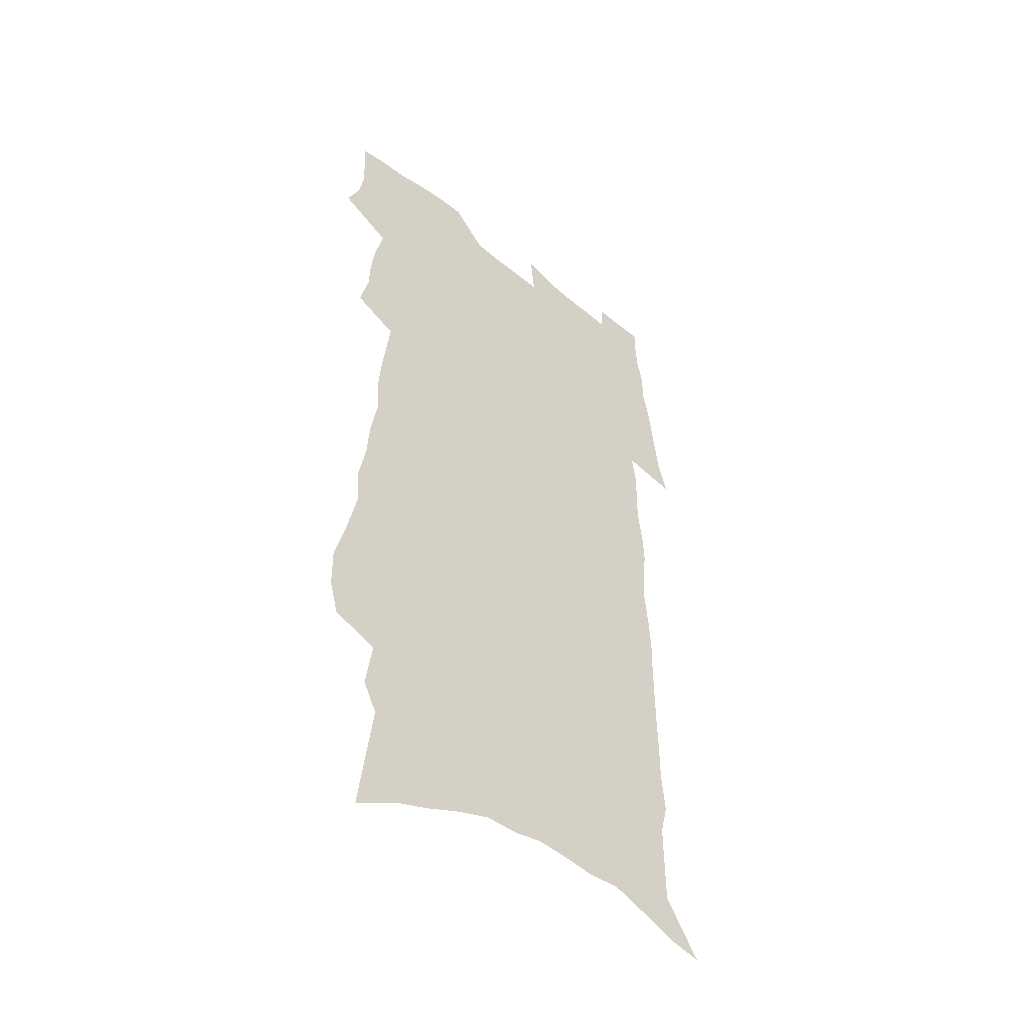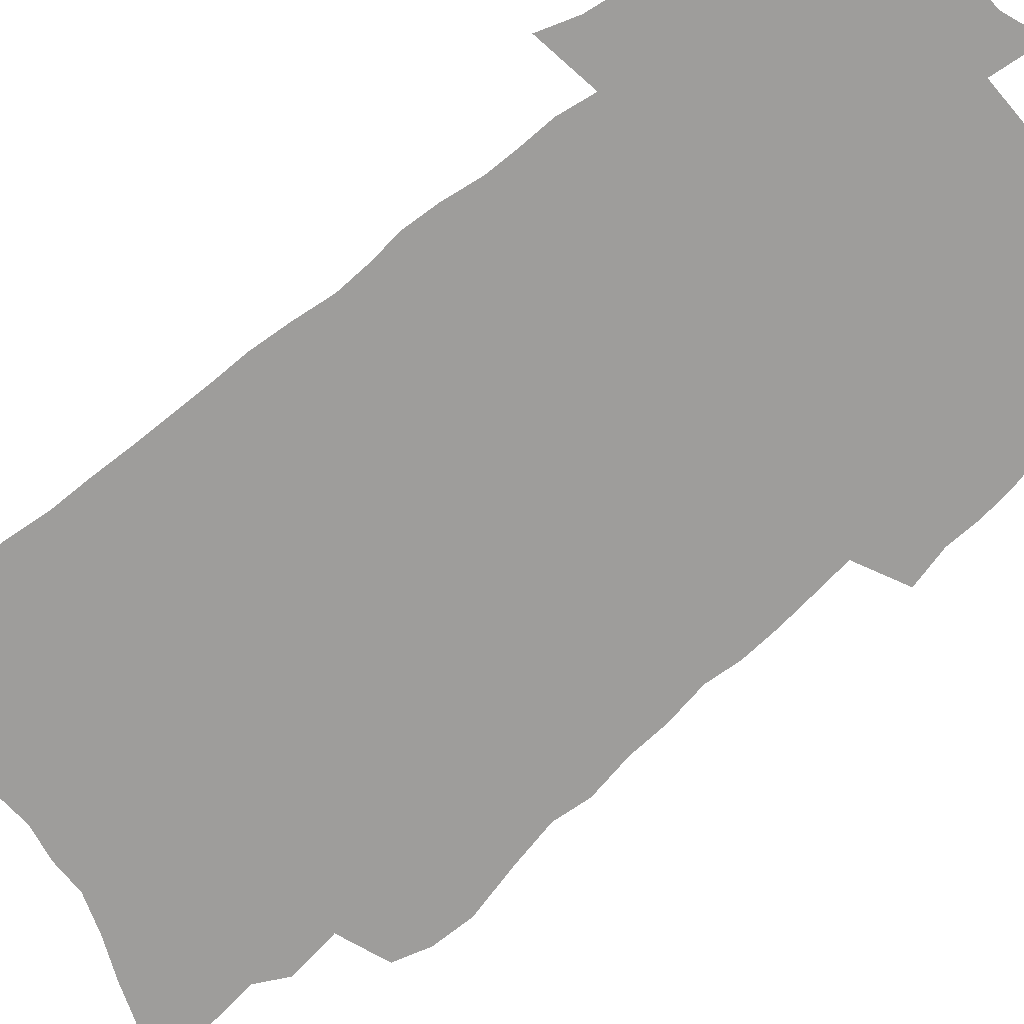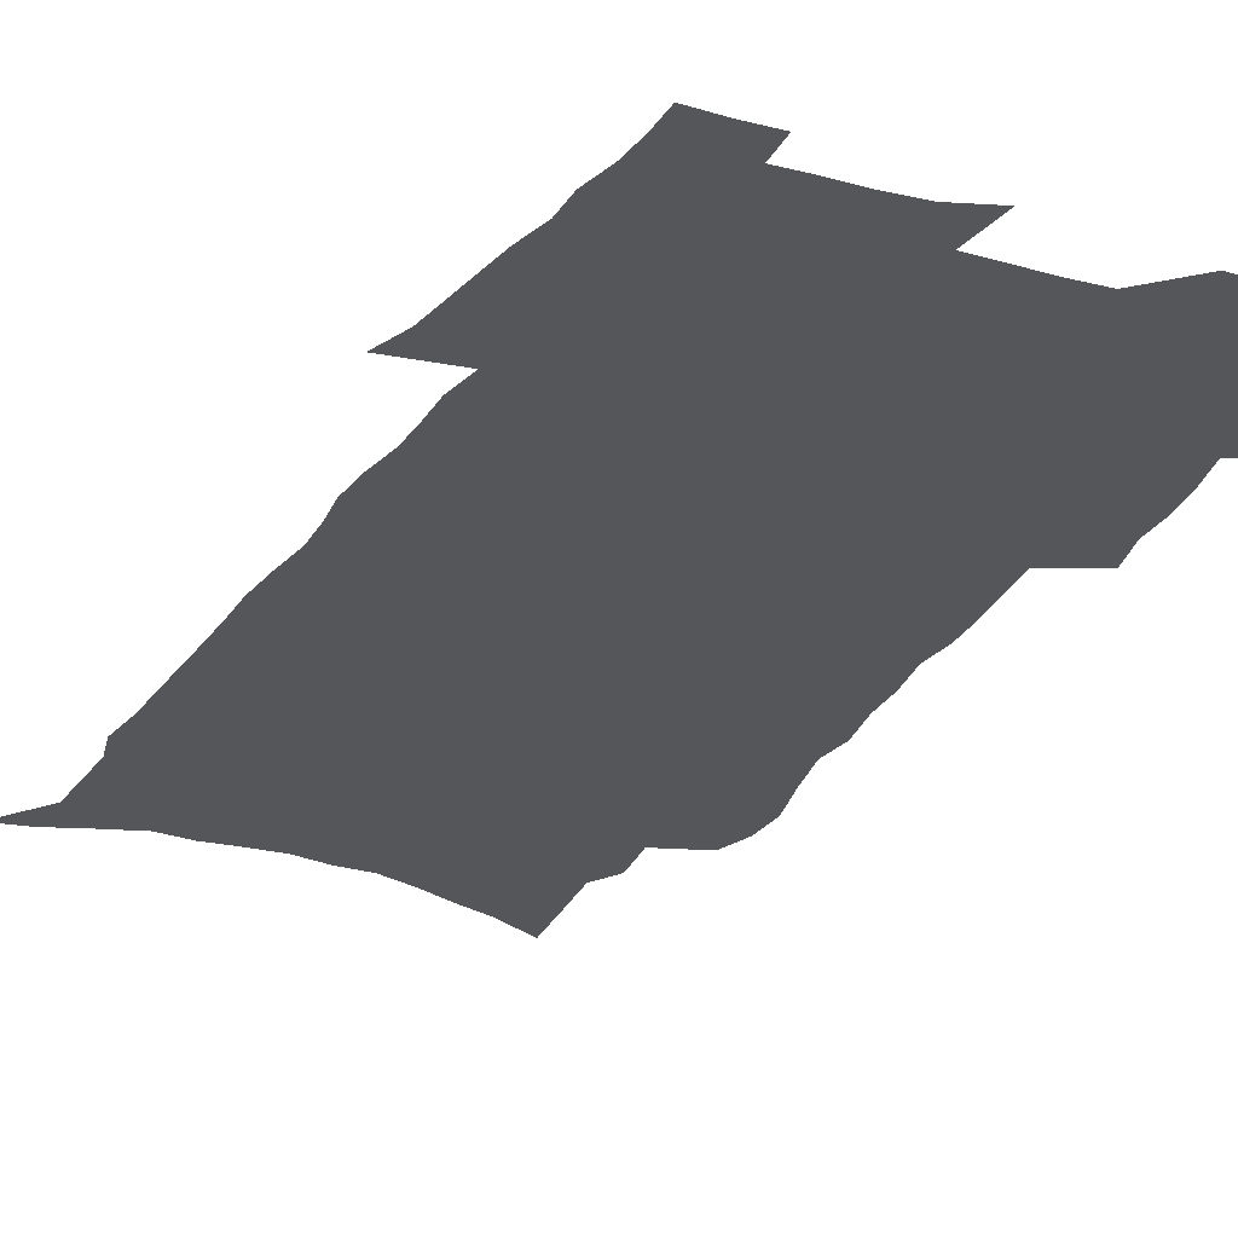
<metadata>
{"format":"obj","ext":"obj","renderer":"f3d","projection":"perspective","resolution":1024,"background":"white","views":[{"elev":-47.4,"azim":-42.0,"up":"+Y"},{"elev":-70.6,"azim":129.3,"up":"+Z"},{"elev":-25.5,"azim":153.8,"up":"+Z"}]}
</metadata>
<code>
v 502.5 499.1 0
v 507.8 510.3 0
v 509.6 521.4 0
v 509.4 532.3 0
v 508.9 543.4 0
v 513.5 436.8 0
v 517.2 450.6 0
v 517.6 462.4 0
v 519.4 474.8 0
v 522.6 488.1 0
v 523.1 498.9 0
v 522 510.1 0
v 522.2 521.1 0
v 522.7 531.7 0
v 519.8 545.1 0
v 515.9 256.3 0
v 512.5 268.5 0
v 512.4 283.2 0
v 517.2 301.4 0
v 521 318.6 0
v 520 331.5 0
v 523.1 347.4 0
v 524 361.2 0
v 526.8 376.3 0
v 526 388.6 0
v 527 401.7 0
v 528.7 415.2 0
v 530.5 428.5 0
v 529.9 440.2 0
v 531.7 452.8 0
v 530.6 463.9 0
v 532.9 476.5 0
v 534.2 488.1 0
v 534.6 499.2 0
v 532.9 510.5 0
v 535 521.4 0
v 533.4 533 0
v 531.2 545.6 0
v 530.1 179.2 0
v 532.6 199.1 0
v 535.6 221.5 0
v 530.2 232.1 0
v 532.9 250 0
v 534.6 266.8 0
v 537.8 284.3 0
v 538.6 299 0
v 538.6 312.7 0
v 539.8 327.2 0
v 539.6 340.4 0
v 540.5 354.3 0
v 541 367.5 0
v 542.3 381.1 0
v 542.7 393.8 0
v 542.8 406.1 0
v 543 418.3 0
v 544.7 431.3 0
v 544.4 442.7 0
v 545.4 454.8 0
v 544.9 465.9 0
v 546.7 478 0
v 546 488.8 0
v 546 499.8 0
v 546.5 510.8 0
v 546 521.9 0
v 544.3 534.2 0
v 542 548 0
v 547.1 188.5 0
v 544.6 200.3 0
v 550.1 228.8 0
v 549.1 243 0
v 549.4 258.3 0
v 552.1 275.9 0
v 552.9 290.6 0
v 553.4 304.8 0
v 554.4 319.2 0
v 553.9 331.8 0
v 553.8 344.9 0
v 556.6 360.6 0
v 555.9 372 0
v 556.2 384.7 0
v 556.6 397.2 0
v 556.3 408.9 0
v 556.6 421 0
v 556.3 432.4 0
v 557.1 444.5 0
v 557.7 456.2 0
v 558 467.5 0
v 558.2 478.5 0
v 558.2 489.4 0
v 558.7 500.1 0
v 558.3 510.8 0
v 558.1 521.3 0
v 555.5 535.1 0
v 553 549.4 0
v 560 193.2 0
v 561.8 213.8 0
v 563.8 234.2 0
v 564.8 251.2 0
v 566.3 267.7 0
v 566.6 281.8 0
v 566.4 295 0
v 566.8 309 0
v 566.8 322.1 0
v 566.8 335.1 0
v 567.1 348.5 0
v 567.3 360.9 0
v 568.3 374.6 0
v 568.6 387.1 0
v 568.4 398.8 0
v 569.4 411.8 0
v 569.1 422.9 0
v 569.1 434.5 0
v 569.2 445.9 0
v 569.7 457.4 0
v 570 468.5 0
v 569.9 479.2 0
v 569.9 489.8 0
v 569.7 500.4 0
v 569.6 510.9 0
v 568.8 521.9 0
v 566.9 534.8 0
v 564.4 549.6 0
v 573.9 199.3 0
v 575.3 218.6 0
v 577.6 240.7 0
v 578.1 256 0
v 578.3 270.2 0
v 578.7 284.4 0
v 579 298.4 0
v 578.7 311.1 0
v 578.6 324.1 0
v 579.1 337.9 0
v 579.5 351 0
v 579.9 363.7 0
v 580.8 377.5 0
v 580.5 389 0
v 579.8 400.1 0
v 580.4 412.5 0
v 580.2 423.5 0
v 580.9 436.1 0
v 580.8 447 0
v 580.7 458 0
v 580.8 468.8 0
v 580.7 479.5 0
v 580.8 490.2 0
v 580.9 500.7 0
v 580.7 511 0
v 579.7 522.5 0
v 578 535.5 0
v 587.1 203.8 0
v 587.1 216.9 0
v 589.1 241.1 0
v 590 258.7 0
v 590.3 273.2 0
v 590 285.1 0
v 590.5 300 0
v 590.3 312.7 0
v 590.4 326 0
v 590.9 340.1 0
v 590.9 352.2 0
v 590.8 363.1 0
v 591.6 378.5 0
v 592 390.9 0
v 591.5 401.8 0
v 591.4 413.2 0
v 590.8 423.7 0
v 591.6 436.5 0
v 591.7 447.6 0
v 591.7 458.5 0
v 591.7 469.3 0
v 591.8 480 0
v 591.9 490.6 0
v 591.5 501 0
v 591.3 511.3 0
v 590.7 522.5 0
v 589.7 534.6 0
v 599.4 204 0
v 600.1 222.9 0
v 600.8 242.2 0
v 601.4 259.8 0
v 601.5 273.8 0
v 601.2 285.7 0
v 601.8 301.1 0
v 601.7 313.7 0
v 601.8 327.5 0
v 601.9 339.9 0
v 602.1 352.2 0
v 602.4 365.4 0
v 602.4 377.8 0
v 602.5 391.5 0
v 602.5 402.6 0
v 602.4 414 0
v 602.3 425.2 0
v 602.4 436.6 0
v 602.5 448.3 0
v 602.6 459.1 0
v 602.4 469.6 0
v 602.5 480.4 0
v 602.5 490.9 0
v 602.3 501.2 0
v 601.8 512 0
v 601.5 522.7 0
v 600.8 534.5 0
v 611.8 206.4 0
v 612.2 226 0
v 612.4 241.6 0
v 612.6 259.3 0
v 612.7 274.4 0
v 612.8 287.5 0
v 613.1 300.3 0
v 613.1 314.8 0
v 613 327.7 0
v 612.9 341 0
v 613.1 351.5 0
v 613.5 367 0
v 613.4 378.9 0
v 613.5 390.4 0
v 613.3 402.9 0
v 613.2 414 0
v 613.2 425.9 0
v 613.2 436.7 0
v 613.1 448.7 0
v 613.1 459.2 0
v 613 469.8 0
v 613 480.4 0
v 612.9 491 0
v 612.8 501.4 0
v 612.7 511.7 0
v 612.4 522.8 0
v 612 534.2 0
v 610.2 551.9 0
v 623.9 205.6 0
v 624 226 0
v 624 243.4 0
v 624.1 258.3 0
v 624.2 272.5 0
v 624.2 286.2 0
v 624.9 298.6 0
v 624.2 315.1 0
v 624.2 328 0
v 624.3 340.2 0
v 624.5 354.3 0
v 624.3 367.1 0
v 624.3 379 0
v 624.3 390.6 0
v 624.1 402.7 0
v 624.1 414.2 0
v 624.1 425.4 0
v 624 437 0
v 623.9 448.2 0
v 623.7 459.2 0
v 623.6 469.8 0
v 623.9 480.3 0
v 623.4 491.2 0
v 623.5 501.6 0
v 623.3 512.1 0
v 623.2 522.8 0
v 623 534.8 0
v 623.7 546.9 0
v 636.2 204.3 0
v 636.1 223.5 0
v 635.6 242.3 0
v 635.5 257.8 0
v 636.1 270.3 0
v 636.8 282.4 0
v 636.4 298.5 0
v 636.1 312.5 0
v 635.5 326.8 0
v 636 338.6 0
v 635.5 353.6 0
v 635.4 366 0
v 635.2 378.3 0
v 635.4 390 0
v 635.5 401.6 0
v 635.3 413.5 0
v 635 425.2 0
v 635.1 436.4 0
v 634.9 447.6 0
v 634.7 458.8 0
v 634.8 469.6 0
v 634.6 480.4 0
v 634.7 491 0
v 634.1 501.8 0
v 634 512.3 0
v 634.1 523.1 0
v 634.3 535 0
v 635 545.7 0
v 648.4 205.4 0
v 648.5 221.2 0
v 647.7 239.6 0
v 647.7 254.7 0
v 648.2 268.4 0
v 648 283.3 0
v 648.8 295.8 0
v 647.9 310.9 0
v 648 324.1 0
v 647.3 338.4 0
v 647.7 350.8 0
v 647.7 363.4 0
v 647.1 376.3 0
v 646.6 389 0
v 647.1 400.4 0
v 646.8 412.4 0
v 646.5 424.3 0
v 646.3 435.7 0
v 646.1 447.1 0
v 646.1 458.2 0
v 646 469.2 0
v 645.2 480.5 0
v 645.5 491 0
v 645.2 501.8 0
v 645.2 512.5 0
v 645.1 523.2 0
v 645.4 534.2 0
v 646 545.4 0
v 661.6 200.7 0
v 662.5 215 0
v 661.5 233.5 0
v 661.2 249.4 0
v 661.6 263.8 0
v 661.5 278.5 0
v 661.5 292.5 0
v 660.8 307.3 0
v 660.7 321 0
v 659.7 335.4 0
v 659.9 348.3 0
v 659.9 361.1 0
v 659.3 374.1 0
v 659.7 386 0
v 661 397.4 0
v 659.4 410.5 0
v 659.5 422.2 0
v 658.5 434.4 0
v 658.7 445.6 0
v 658.4 457.1 0
v 658.4 468.4 0
v 657.8 479.7 0
v 656.6 491 0
v 657.1 501.7 0
v 655.7 512.8 0
v 655.9 523.1 0
v 656.1 533.4 0
v 656.8 544.6 0
v 657.6 555.5 0
v 675.6 195.1 0
v 674.9 213.3 0
v 674.8 229 0
v 674.7 244.5 0
v 677.6 256.5 0
v 676.2 272.8 0
v 676.2 286.9 0
v 675.8 301.4 0
v 675.8 315.2 0
v 675.7 329 0
v 676 342.1 0
v 675.1 356 0
v 673.6 370.1 0
v 674.2 382.3 0
v 675.6 393.9 0
v 675 406.6 0
v 673.2 419.8 0
v 673.2 431.7 0
v 673.6 443.2 0
v 671.8 455.7 0
v 672.3 466.9 0
v 672.7 478.2 0
v 670.2 490.1 0
v 670 501.1 0
v 668.1 512.4 0
v 667.2 523.1 0
v 666.7 533.4 0
v 667.6 543.9 0
v 668.4 554.7 0
v 688.5 192.7 0
v 693.7 452.2 0
v 689.5 465.1 0
v 688 476.9 0
v 686.6 488.5 0
v 685.1 499.9 0
v 682.5 511.6 0
v 682.7 522.4 0
v 680.3 533.5 0
v 679.6 544.1 0
v 679.7 554.7 0
f 10 11 1
f 1 11 2
f 11 12 2
f 2 12 3
f 12 13 3
f 3 13 4
f 13 14 4
f 4 14 5
f 14 15 5
f 28 29 6
f 6 29 7
f 29 30 7
f 7 30 8
f 30 31 8
f 8 31 9
f 31 32 9
f 9 32 10
f 32 33 10
f 10 33 11
f 33 34 11
f 11 34 12
f 34 35 12
f 12 35 13
f 35 36 13
f 13 36 14
f 36 37 14
f 14 37 15
f 37 38 15
f 43 44 16
f 16 44 17
f 44 45 17
f 17 45 18
f 45 46 18
f 18 46 19
f 46 47 19
f 19 47 20
f 47 48 20
f 20 48 21
f 48 49 21
f 21 49 22
f 49 50 22
f 22 50 23
f 50 51 23
f 23 51 24
f 51 52 24
f 24 52 25
f 52 53 25
f 25 53 26
f 53 54 26
f 26 54 27
f 54 55 27
f 27 55 28
f 55 56 28
f 28 56 29
f 56 57 29
f 29 57 30
f 57 58 30
f 30 58 31
f 58 59 31
f 31 59 32
f 59 60 32
f 32 60 33
f 60 61 33
f 33 61 34
f 61 62 34
f 34 62 35
f 62 63 35
f 35 63 36
f 63 64 36
f 36 64 37
f 64 65 37
f 37 65 38
f 65 66 38
f 39 67 40
f 67 68 40
f 40 68 41
f 68 69 41
f 41 69 42
f 69 70 42
f 42 70 43
f 70 71 43
f 43 71 44
f 71 72 44
f 44 72 45
f 72 73 45
f 45 73 46
f 73 74 46
f 46 74 47
f 74 75 47
f 47 75 48
f 75 76 48
f 48 76 49
f 76 77 49
f 49 77 50
f 77 78 50
f 50 78 51
f 78 79 51
f 51 79 52
f 79 80 52
f 52 80 53
f 80 81 53
f 53 81 54
f 81 82 54
f 54 82 55
f 82 83 55
f 55 83 56
f 83 84 56
f 56 84 57
f 84 85 57
f 57 85 58
f 85 86 58
f 58 86 59
f 86 87 59
f 59 87 60
f 87 88 60
f 60 88 61
f 88 89 61
f 61 89 62
f 89 90 62
f 62 90 63
f 90 91 63
f 63 91 64
f 91 92 64
f 64 92 65
f 92 93 65
f 65 93 66
f 93 94 66
f 67 95 68
f 95 96 68
f 68 96 69
f 96 97 69
f 69 97 70
f 97 98 70
f 70 98 71
f 98 99 71
f 71 99 72
f 99 100 72
f 72 100 73
f 100 101 73
f 73 101 74
f 101 102 74
f 74 102 75
f 102 103 75
f 75 103 76
f 103 104 76
f 76 104 77
f 104 105 77
f 77 105 78
f 105 106 78
f 78 106 79
f 106 107 79
f 79 107 80
f 107 108 80
f 80 108 81
f 108 109 81
f 81 109 82
f 109 110 82
f 82 110 83
f 110 111 83
f 83 111 84
f 111 112 84
f 84 112 85
f 112 113 85
f 85 113 86
f 113 114 86
f 86 114 87
f 114 115 87
f 87 115 88
f 115 116 88
f 88 116 89
f 116 117 89
f 89 117 90
f 117 118 90
f 90 118 91
f 118 119 91
f 91 119 92
f 119 120 92
f 92 120 93
f 120 121 93
f 93 121 94
f 121 122 94
f 95 123 96
f 123 124 96
f 96 124 97
f 124 125 97
f 97 125 98
f 125 126 98
f 98 126 99
f 126 127 99
f 99 127 100
f 127 128 100
f 100 128 101
f 128 129 101
f 101 129 102
f 129 130 102
f 102 130 103
f 130 131 103
f 103 131 104
f 131 132 104
f 104 132 105
f 132 133 105
f 105 133 106
f 133 134 106
f 106 134 107
f 134 135 107
f 107 135 108
f 135 136 108
f 108 136 109
f 136 137 109
f 109 137 110
f 137 138 110
f 110 138 111
f 138 139 111
f 111 139 112
f 139 140 112
f 112 140 113
f 140 141 113
f 113 141 114
f 141 142 114
f 114 142 115
f 142 143 115
f 115 143 116
f 143 144 116
f 116 144 117
f 144 145 117
f 117 145 118
f 145 146 118
f 118 146 119
f 146 147 119
f 119 147 120
f 147 148 120
f 120 148 121
f 148 149 121
f 121 149 122
f 123 150 124
f 150 151 124
f 124 151 125
f 151 152 125
f 125 152 126
f 152 153 126
f 126 153 127
f 153 154 127
f 127 154 128
f 154 155 128
f 128 155 129
f 155 156 129
f 129 156 130
f 156 157 130
f 130 157 131
f 157 158 131
f 131 158 132
f 158 159 132
f 132 159 133
f 159 160 133
f 133 160 134
f 160 161 134
f 134 161 135
f 161 162 135
f 135 162 136
f 162 163 136
f 136 163 137
f 163 164 137
f 137 164 138
f 164 165 138
f 138 165 139
f 165 166 139
f 139 166 140
f 166 167 140
f 140 167 141
f 167 168 141
f 141 168 142
f 168 169 142
f 142 169 143
f 169 170 143
f 143 170 144
f 170 171 144
f 144 171 145
f 171 172 145
f 145 172 146
f 172 173 146
f 146 173 147
f 173 174 147
f 147 174 148
f 174 175 148
f 148 175 149
f 175 176 149
f 150 177 151
f 177 178 151
f 151 178 152
f 178 179 152
f 152 179 153
f 179 180 153
f 153 180 154
f 180 181 154
f 154 181 155
f 181 182 155
f 155 182 156
f 182 183 156
f 156 183 157
f 183 184 157
f 157 184 158
f 184 185 158
f 158 185 159
f 185 186 159
f 159 186 160
f 186 187 160
f 160 187 161
f 187 188 161
f 161 188 162
f 188 189 162
f 162 189 163
f 189 190 163
f 163 190 164
f 190 191 164
f 164 191 165
f 191 192 165
f 165 192 166
f 192 193 166
f 166 193 167
f 193 194 167
f 167 194 168
f 194 195 168
f 168 195 169
f 195 196 169
f 169 196 170
f 196 197 170
f 170 197 171
f 197 198 171
f 171 198 172
f 198 199 172
f 172 199 173
f 199 200 173
f 173 200 174
f 200 201 174
f 174 201 175
f 201 202 175
f 175 202 176
f 202 203 176
f 177 204 178
f 204 205 178
f 178 205 179
f 205 206 179
f 179 206 180
f 206 207 180
f 180 207 181
f 207 208 181
f 181 208 182
f 208 209 182
f 182 209 183
f 209 210 183
f 183 210 184
f 210 211 184
f 184 211 185
f 211 212 185
f 185 212 186
f 212 213 186
f 186 213 187
f 213 214 187
f 187 214 188
f 214 215 188
f 188 215 189
f 215 216 189
f 189 216 190
f 216 217 190
f 190 217 191
f 217 218 191
f 191 218 192
f 218 219 192
f 192 219 193
f 219 220 193
f 193 220 194
f 220 221 194
f 194 221 195
f 221 222 195
f 195 222 196
f 222 223 196
f 196 223 197
f 223 224 197
f 197 224 198
f 224 225 198
f 198 225 199
f 225 226 199
f 199 226 200
f 226 227 200
f 200 227 201
f 227 228 201
f 201 228 202
f 228 229 202
f 202 229 203
f 229 230 203
f 204 232 205
f 232 233 205
f 205 233 206
f 233 234 206
f 206 234 207
f 234 235 207
f 207 235 208
f 235 236 208
f 208 236 209
f 236 237 209
f 209 237 210
f 237 238 210
f 210 238 211
f 238 239 211
f 211 239 212
f 239 240 212
f 212 240 213
f 240 241 213
f 213 241 214
f 241 242 214
f 214 242 215
f 242 243 215
f 215 243 216
f 243 244 216
f 216 244 217
f 244 245 217
f 217 245 218
f 245 246 218
f 218 246 219
f 246 247 219
f 219 247 220
f 247 248 220
f 220 248 221
f 248 249 221
f 221 249 222
f 249 250 222
f 222 250 223
f 250 251 223
f 223 251 224
f 251 252 224
f 224 252 225
f 252 253 225
f 225 253 226
f 253 254 226
f 226 254 227
f 254 255 227
f 227 255 228
f 255 256 228
f 228 256 229
f 256 257 229
f 229 257 230
f 257 258 230
f 230 258 231
f 258 259 231
f 232 260 233
f 260 261 233
f 233 261 234
f 261 262 234
f 234 262 235
f 262 263 235
f 235 263 236
f 263 264 236
f 236 264 237
f 264 265 237
f 237 265 238
f 265 266 238
f 238 266 239
f 266 267 239
f 239 267 240
f 267 268 240
f 240 268 241
f 268 269 241
f 241 269 242
f 269 270 242
f 242 270 243
f 270 271 243
f 243 271 244
f 271 272 244
f 244 272 245
f 272 273 245
f 245 273 246
f 273 274 246
f 246 274 247
f 274 275 247
f 247 275 248
f 275 276 248
f 248 276 249
f 276 277 249
f 249 277 250
f 277 278 250
f 250 278 251
f 278 279 251
f 251 279 252
f 279 280 252
f 252 280 253
f 280 281 253
f 253 281 254
f 281 282 254
f 254 282 255
f 282 283 255
f 255 283 256
f 283 284 256
f 256 284 257
f 284 285 257
f 257 285 258
f 285 286 258
f 258 286 259
f 286 287 259
f 260 288 261
f 288 289 261
f 261 289 262
f 289 290 262
f 262 290 263
f 290 291 263
f 263 291 264
f 291 292 264
f 264 292 265
f 292 293 265
f 265 293 266
f 293 294 266
f 266 294 267
f 294 295 267
f 267 295 268
f 295 296 268
f 268 296 269
f 296 297 269
f 269 297 270
f 297 298 270
f 270 298 271
f 298 299 271
f 271 299 272
f 299 300 272
f 272 300 273
f 300 301 273
f 273 301 274
f 301 302 274
f 274 302 275
f 302 303 275
f 275 303 276
f 303 304 276
f 276 304 277
f 304 305 277
f 277 305 278
f 305 306 278
f 278 306 279
f 306 307 279
f 279 307 280
f 307 308 280
f 280 308 281
f 308 309 281
f 281 309 282
f 309 310 282
f 282 310 283
f 310 311 283
f 283 311 284
f 311 312 284
f 284 312 285
f 312 313 285
f 285 313 286
f 313 314 286
f 286 314 287
f 314 315 287
f 288 316 289
f 316 317 289
f 289 317 290
f 317 318 290
f 290 318 291
f 318 319 291
f 291 319 292
f 319 320 292
f 292 320 293
f 320 321 293
f 293 321 294
f 321 322 294
f 294 322 295
f 322 323 295
f 295 323 296
f 323 324 296
f 296 324 297
f 324 325 297
f 297 325 298
f 325 326 298
f 298 326 299
f 326 327 299
f 299 327 300
f 327 328 300
f 300 328 301
f 328 329 301
f 301 329 302
f 329 330 302
f 302 330 303
f 330 331 303
f 303 331 304
f 331 332 304
f 304 332 305
f 332 333 305
f 305 333 306
f 333 334 306
f 306 334 307
f 334 335 307
f 307 335 308
f 335 336 308
f 308 336 309
f 336 337 309
f 309 337 310
f 337 338 310
f 310 338 311
f 338 339 311
f 311 339 312
f 339 340 312
f 312 340 313
f 340 341 313
f 313 341 314
f 341 342 314
f 314 342 315
f 342 343 315
f 316 345 317
f 345 346 317
f 317 346 318
f 346 347 318
f 318 347 319
f 347 348 319
f 319 348 320
f 348 349 320
f 320 349 321
f 349 350 321
f 321 350 322
f 350 351 322
f 322 351 323
f 351 352 323
f 323 352 324
f 352 353 324
f 324 353 325
f 353 354 325
f 325 354 326
f 354 355 326
f 326 355 327
f 355 356 327
f 327 356 328
f 356 357 328
f 328 357 329
f 357 358 329
f 329 358 330
f 358 359 330
f 330 359 331
f 359 360 331
f 331 360 332
f 360 361 332
f 332 361 333
f 361 362 333
f 333 362 334
f 362 363 334
f 334 363 335
f 363 364 335
f 335 364 336
f 364 365 336
f 336 365 337
f 365 366 337
f 337 366 338
f 366 367 338
f 338 367 339
f 367 368 339
f 339 368 340
f 368 369 340
f 340 369 341
f 369 370 341
f 341 370 342
f 370 371 342
f 342 371 343
f 371 372 343
f 343 372 344
f 372 373 344
f 345 374 346
f 364 375 365
f 375 376 365
f 365 376 366
f 376 377 366
f 366 377 367
f 377 378 367
f 367 378 368
f 378 379 368
f 368 379 369
f 379 380 369
f 369 380 370
f 380 381 370
f 370 381 371
f 381 382 371
f 371 382 372
f 382 383 372
f 372 383 373
f 383 384 373

</code>
